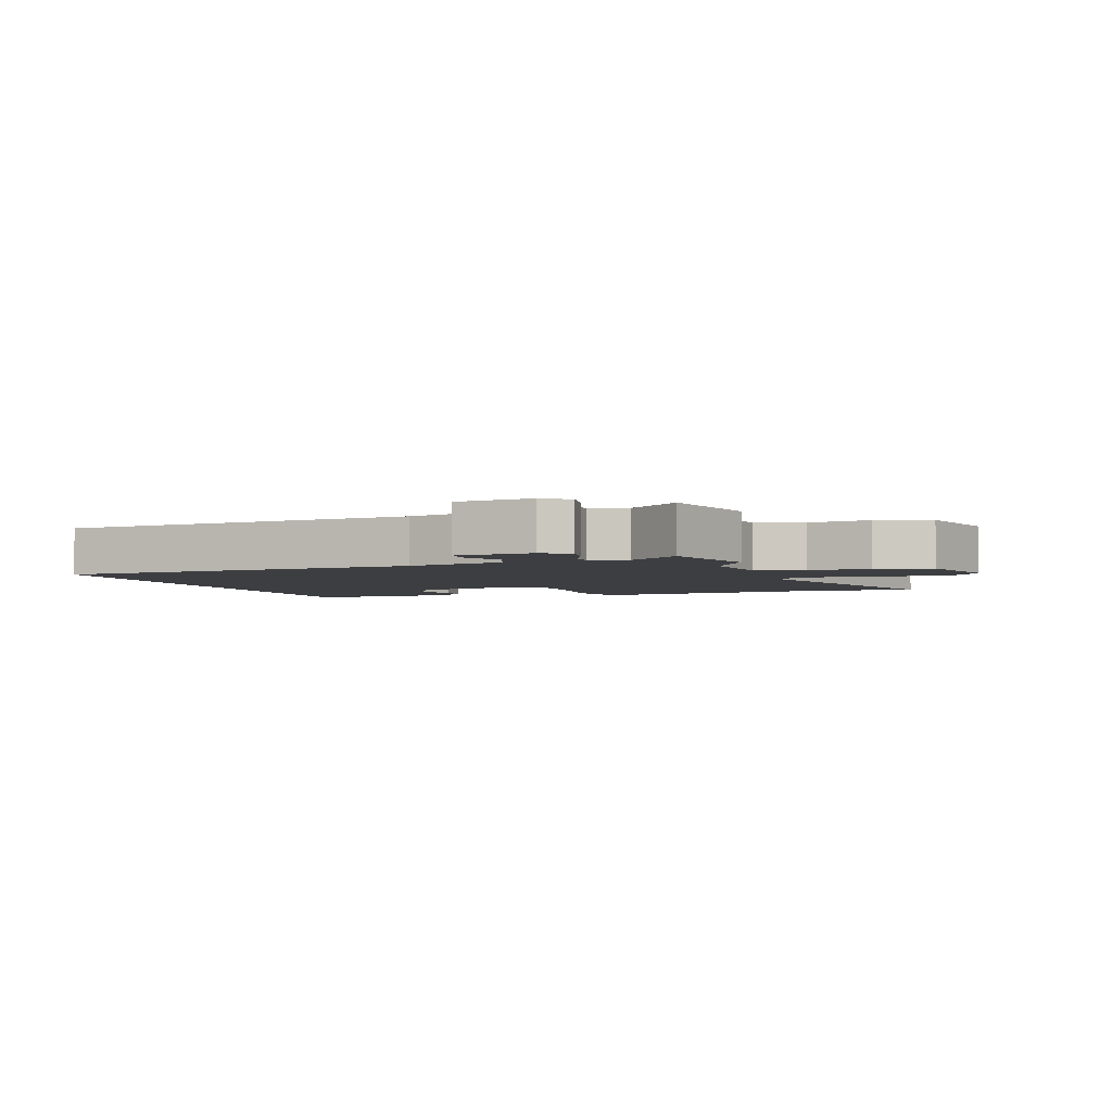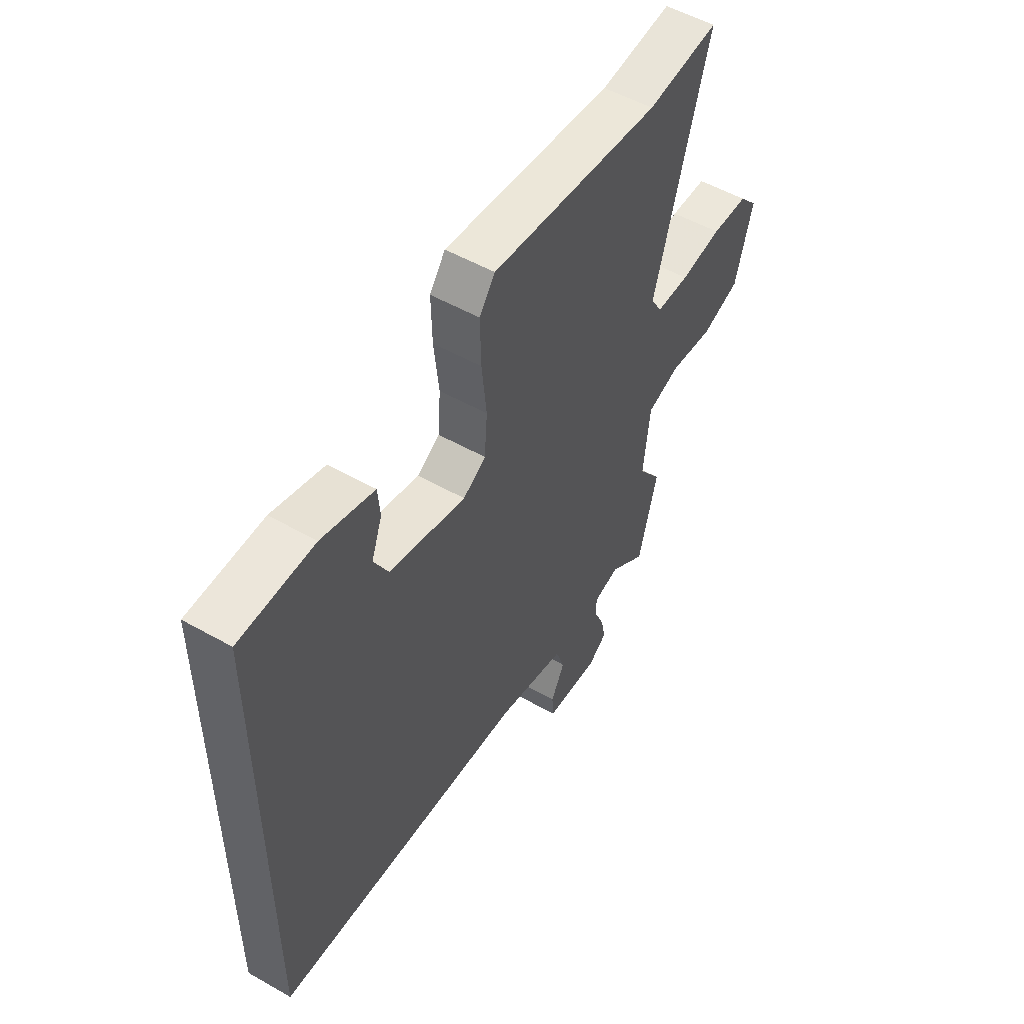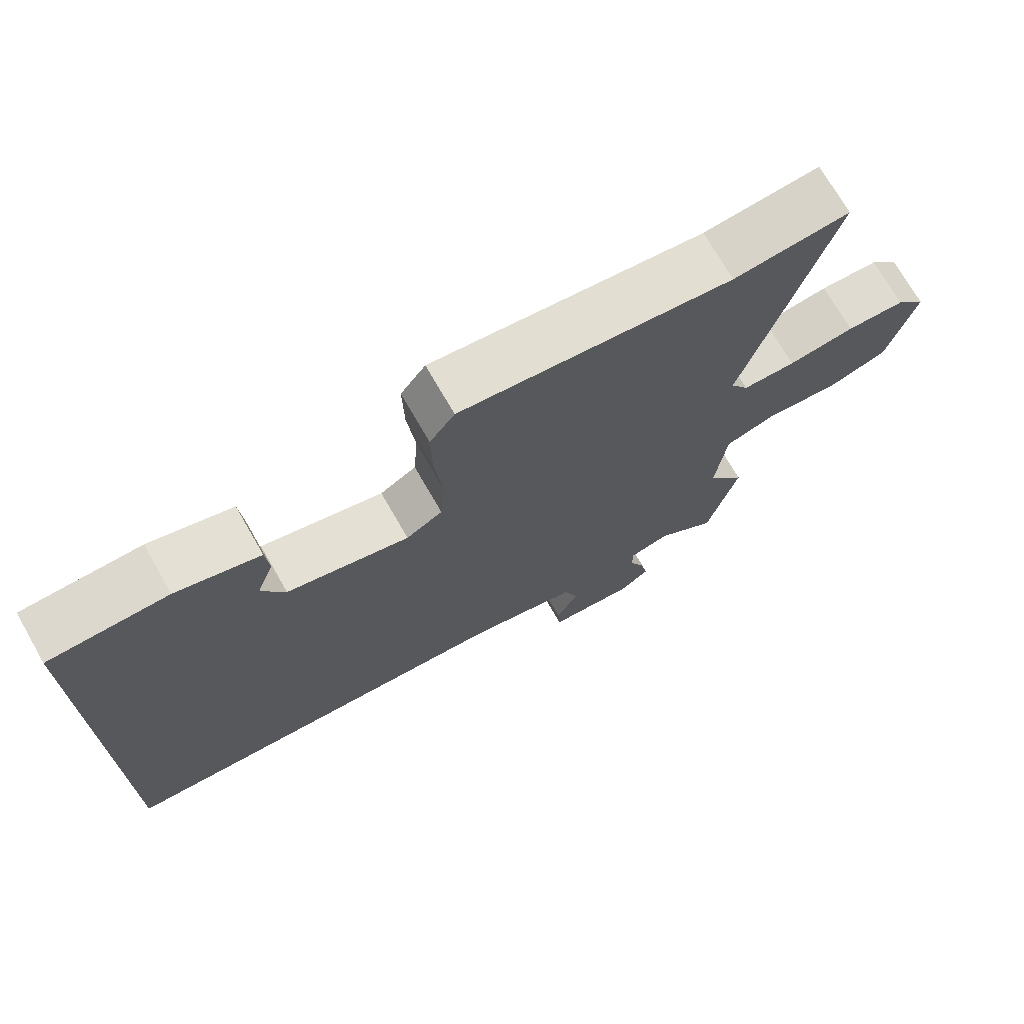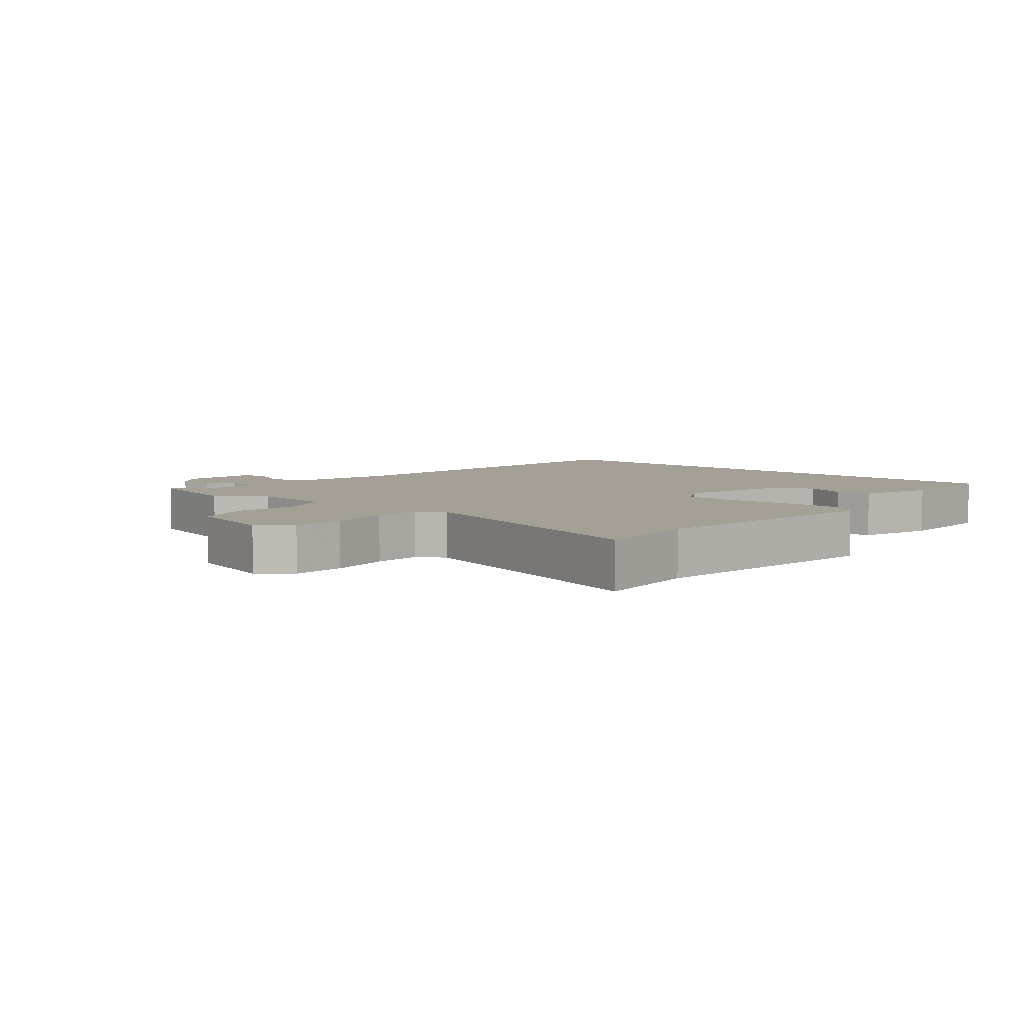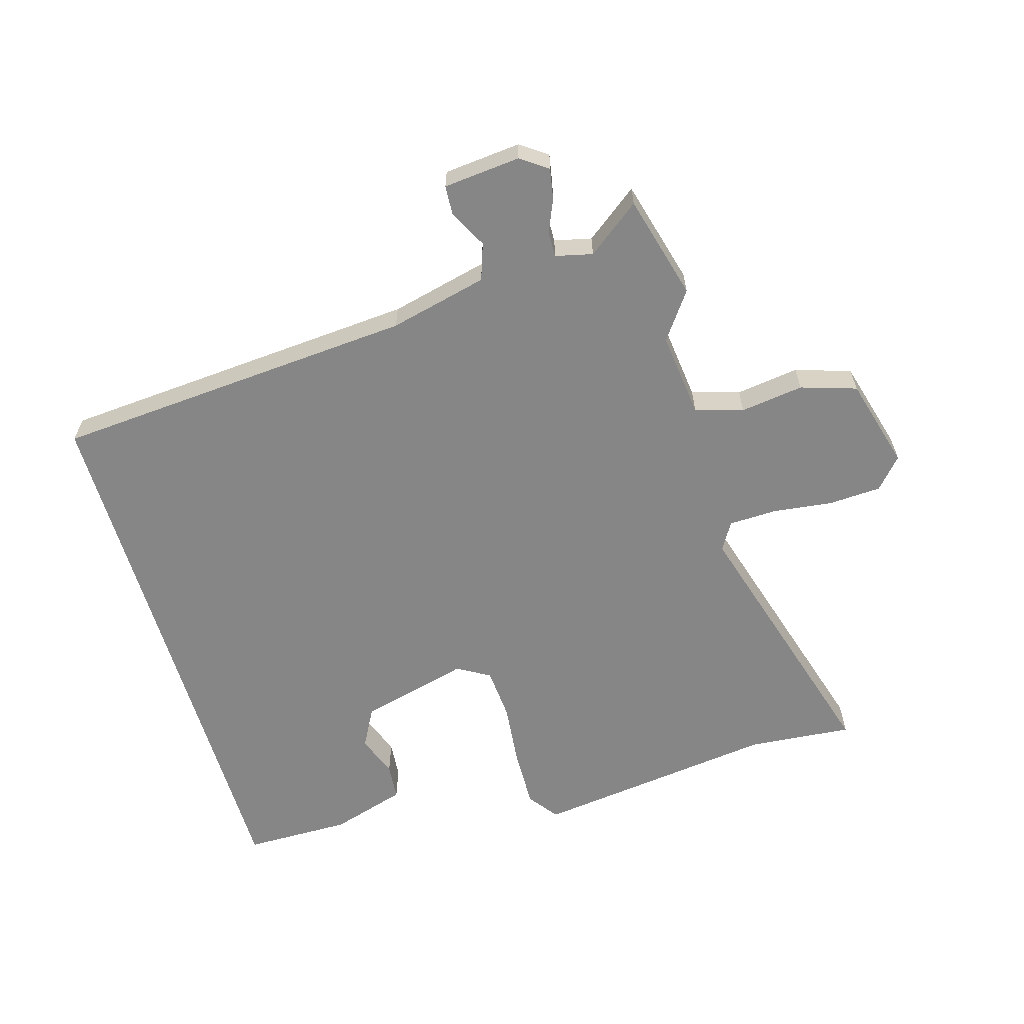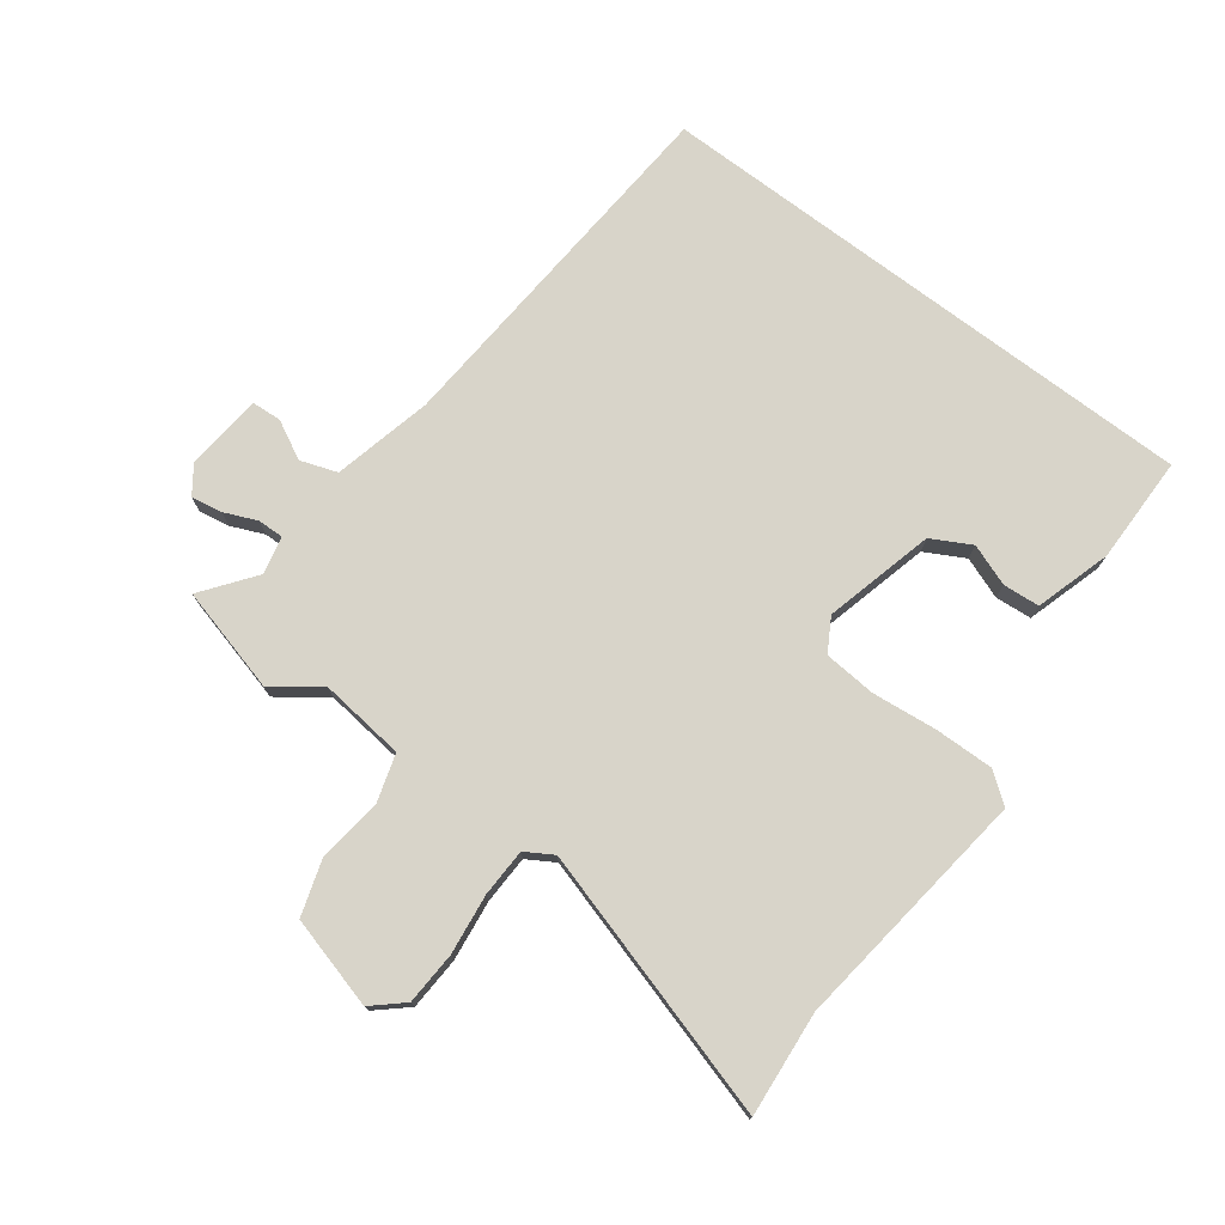
<metadata>
{"format":"obj","ext":"obj","renderer":"f3d","projection":"perspective","resolution":1024,"background":"white","views":[{"elev":-3.5,"azim":-160.2,"up":"+Y"},{"elev":53.0,"azim":121.3,"up":"+Z"},{"elev":71.9,"azim":150.2,"up":"+Z"},{"elev":5.8,"azim":-49.1,"up":"+Y"},{"elev":-62.0,"azim":-163.4,"up":"+Y"},{"elev":75.7,"azim":-53.0,"up":"+Y"}]}
</metadata>
<code>
v 0.5 0.07 -0.418
v -0.07 0.07 -0.458
v -0.224 0.07 -0.494
v -0.244 0.07 -0.551
v -0.213 0.07 -0.611
v -0.216 0.07 -0.657
v -0.337 0.07 -0.668
v -0.379 0.07 -0.638
v -0.37 0.07 -0.59
v -0.348 0.07 -0.539
v -0.347 0.07 -0.499
v -0.405 0.07 -0.485
v -0.488 0.07 -0.547
v -0.531 0.07 -0.383
v -0.478 0.07 -0.31
v -0.493 0.07 -0.177
v -0.568 0.07 -0.154
v -0.667 0.07 -0.167
v -0.754 0.07 -0.139
v -0.793 0.07 0.004
v -0.751 0.07 0.051
v -0.668 0.07 0.055
v -0.574 0.07 0.043
v -0.499 0.07 0.045
v -0.473 0.07 0.088
v -0.596 0.07 0.509
v -0.433 0.07 0.494
v -0.05 0.07 0.541
v -0.015 0.07 0.494
v -0.017 0.07 0.403
v -0.028 0.07 0.301
v -0.022 0.07 0.219
v 0.029 0.07 0.189
v 0.201 0.07 0.232
v 0.234 0.07 0.293
v 0.21 0.07 0.358
v 0.215 0.07 0.415
v 0.333 0.07 0.45
v 0.5 0.07 0.448
v 0.5 0 -0.418
v -0.07 0 -0.458
v -0.224 0 -0.494
v -0.244 0 -0.551
v -0.213 0 -0.611
v -0.216 0 -0.657
v -0.337 0 -0.668
v -0.379 0 -0.638
v -0.37 0 -0.59
v -0.348 0 -0.539
v -0.347 0 -0.499
v -0.405 0 -0.485
v -0.488 0 -0.547
v -0.531 0 -0.383
v -0.478 0 -0.31
v -0.493 0 -0.177
v -0.568 0 -0.154
v -0.667 0 -0.167
v -0.754 0 -0.139
v -0.793 0 0.004
v -0.751 0 0.051
v -0.668 0 0.055
v -0.574 0 0.043
v -0.499 0 0.045
v -0.473 0 0.088
v -0.596 0 0.509
v -0.433 0 0.494
v -0.05 0 0.541
v -0.015 0 0.494
v -0.017 0 0.403
v -0.028 0 0.301
v -0.022 0 0.219
v 0.029 0 0.189
v 0.201 0 0.232
v 0.234 0 0.293
v 0.21 0 0.358
v 0.215 0 0.415
v 0.333 0 0.45
v 0.5 0 0.448
f 38 39 1
f 37 38 1
f 36 37 1
f 35 36 1
f 34 35 1 2
f 33 34 2 3
f 32 33 3
f 31 32 3 4
f 30 31 4
f 29 30 4
f 28 29 4
f 27 28 4
f 25 26 27 4
f 24 25 4
f 23 24 4
f 21 22 23
f 20 21 23
f 19 20 23
f 18 19 23
f 17 18 23
f 16 17 23
f 4 5 6
f 23 4 6
f 16 23 6
f 15 16 6
f 12 13 14 15
f 11 12 15
f 11 15 6
f 10 11 6 7
f 7 8 9 10
f 40 78 77
f 40 77 76
f 40 76 75
f 40 75 74
f 41 40 74 73
f 42 41 73 72
f 42 72 71
f 43 42 71 70
f 43 70 69
f 43 69 68
f 43 68 67
f 43 67 66
f 43 66 65 64
f 43 64 63
f 43 63 62
f 62 61 60
f 62 60 59
f 62 59 58
f 62 58 57
f 62 57 56
f 62 56 55
f 45 44 43
f 45 43 62
f 45 62 55
f 45 55 54
f 54 53 52 51
f 54 51 50
f 45 54 50
f 46 45 50 49
f 49 48 47 46
f 1 40 41 2
f 2 41 42 3
f 3 42 43 4
f 4 43 44 5
f 5 44 45 6
f 6 45 46 7
f 7 46 47 8
f 8 47 48 9
f 9 48 49 10
f 10 49 50 11
f 11 50 51 12
f 12 51 52 13
f 13 52 53 14
f 14 53 54 15
f 15 54 55 16
f 16 55 56 17
f 17 56 57 18
f 18 57 58 19
f 19 58 59 20
f 20 59 60 21
f 21 60 61 22
f 22 61 62 23
f 23 62 63 24
f 24 63 64 25
f 25 64 65 26
f 26 65 66 27
f 27 66 67 28
f 28 67 68 29
f 29 68 69 30
f 30 69 70 31
f 31 70 71 32
f 32 71 72 33
f 33 72 73 34
f 34 73 74 35
f 35 74 75 36
f 36 75 76 37
f 37 76 77 38
f 38 77 78 39
f 39 78 40 1

</code>
